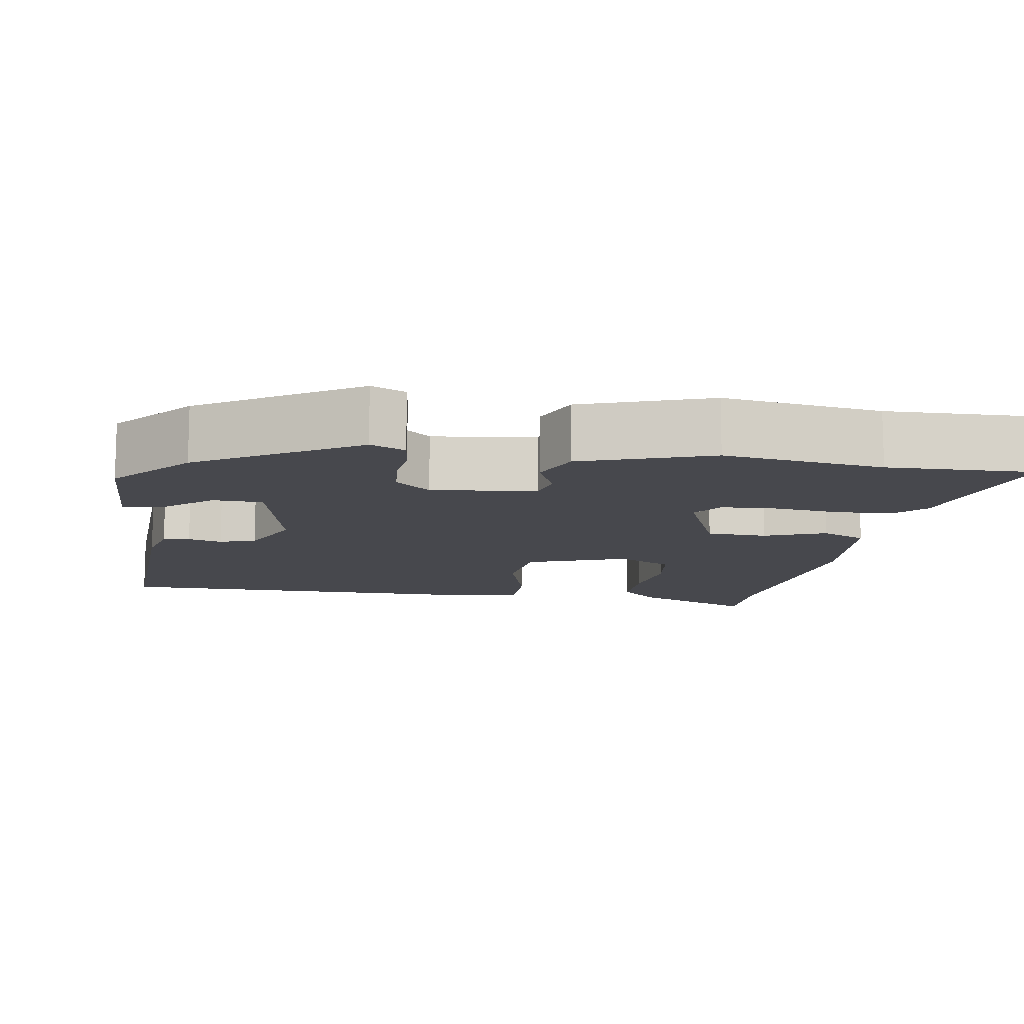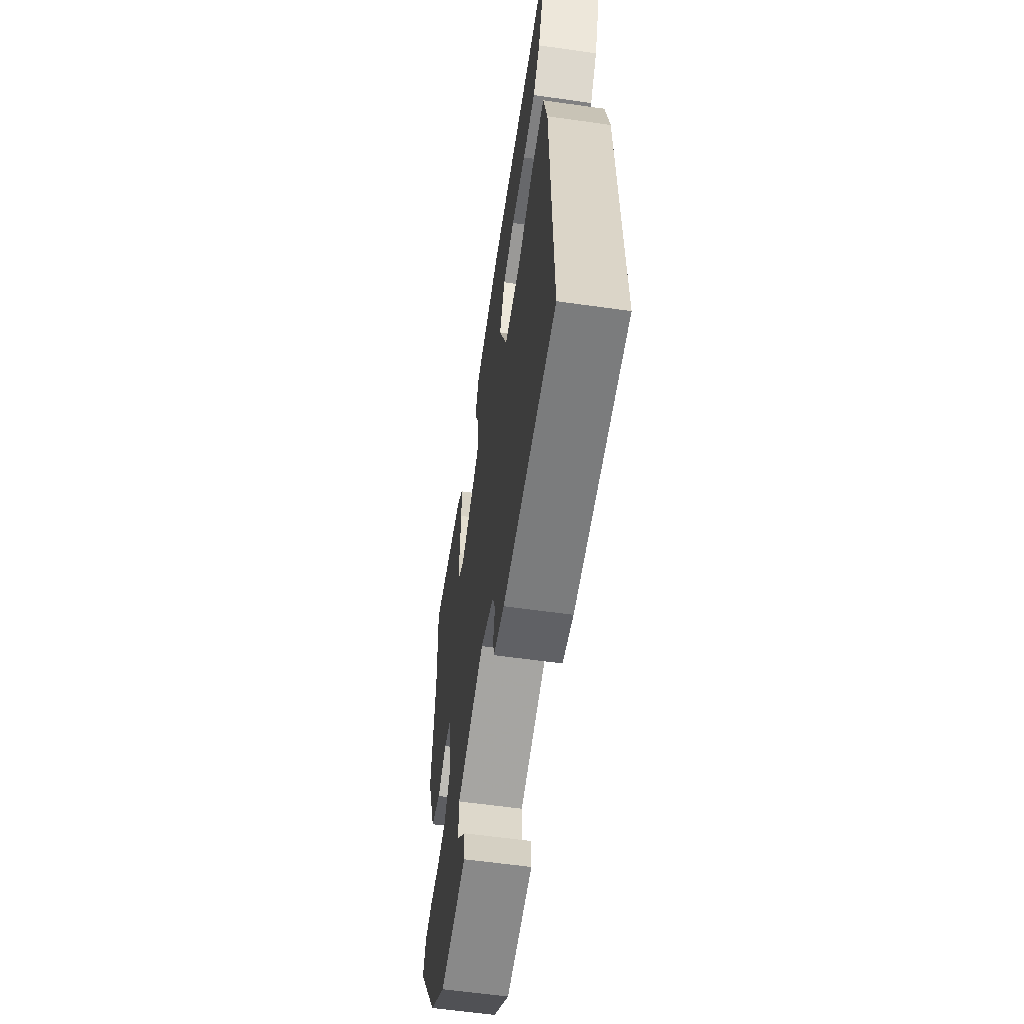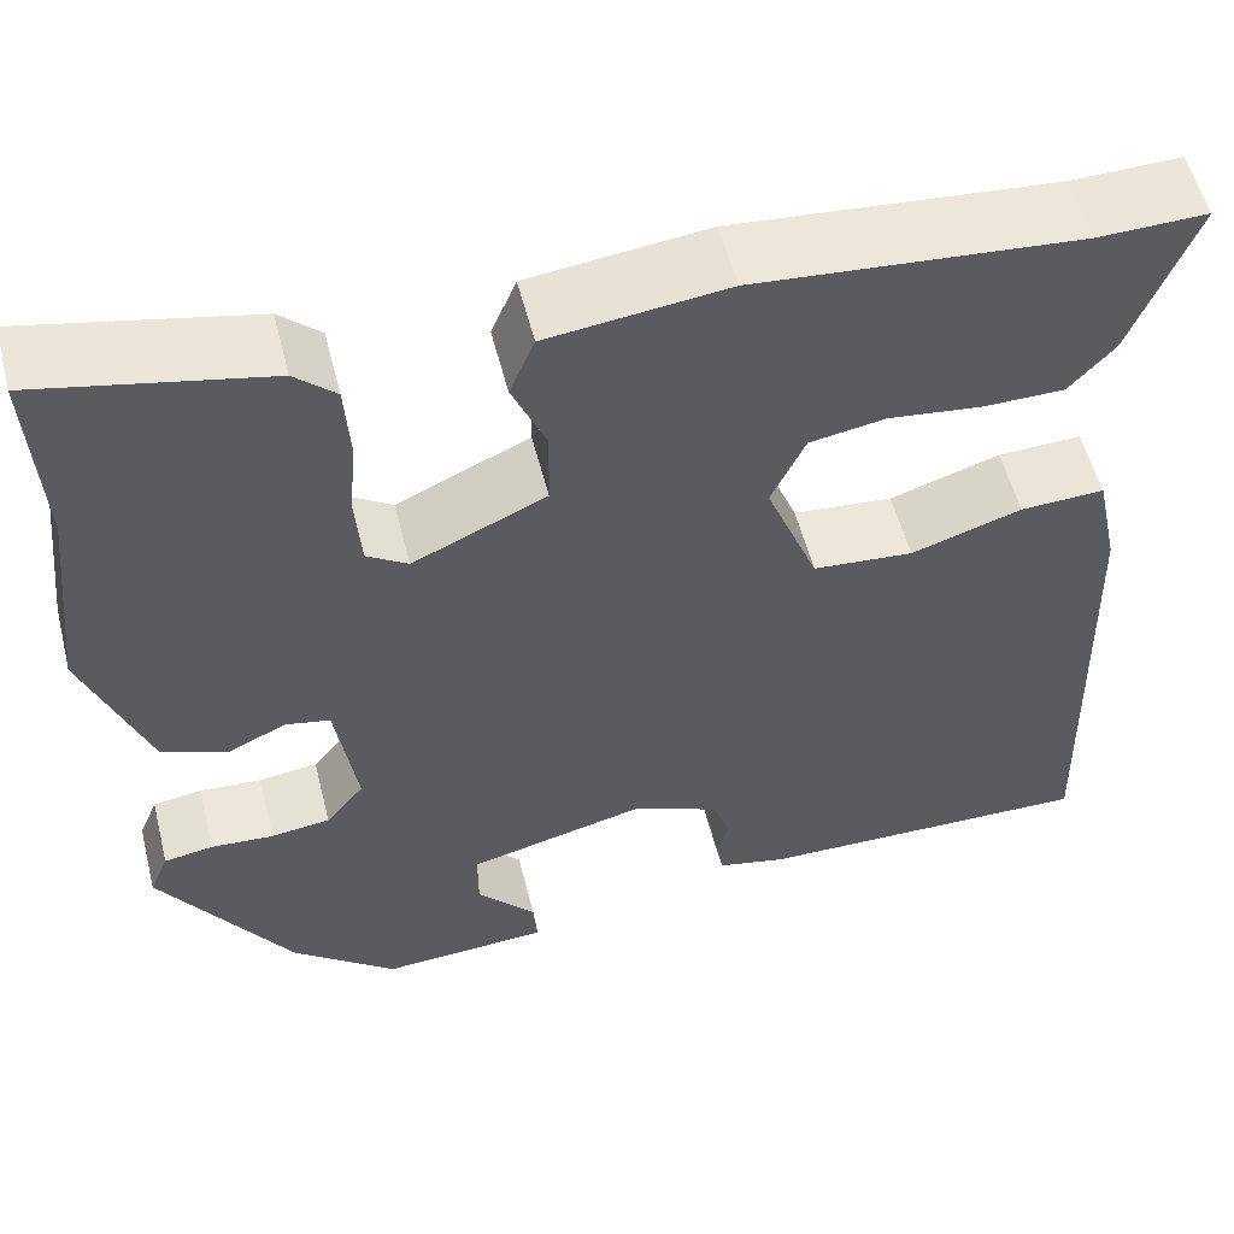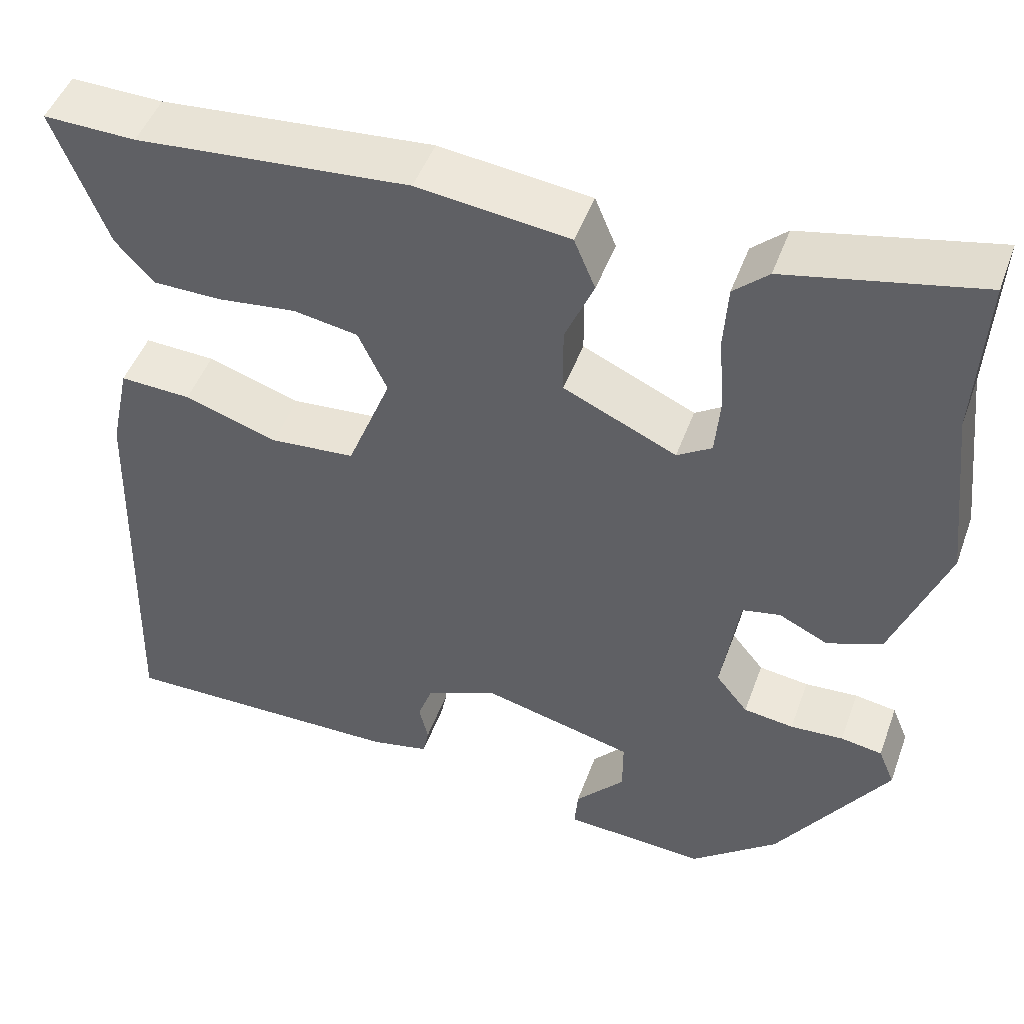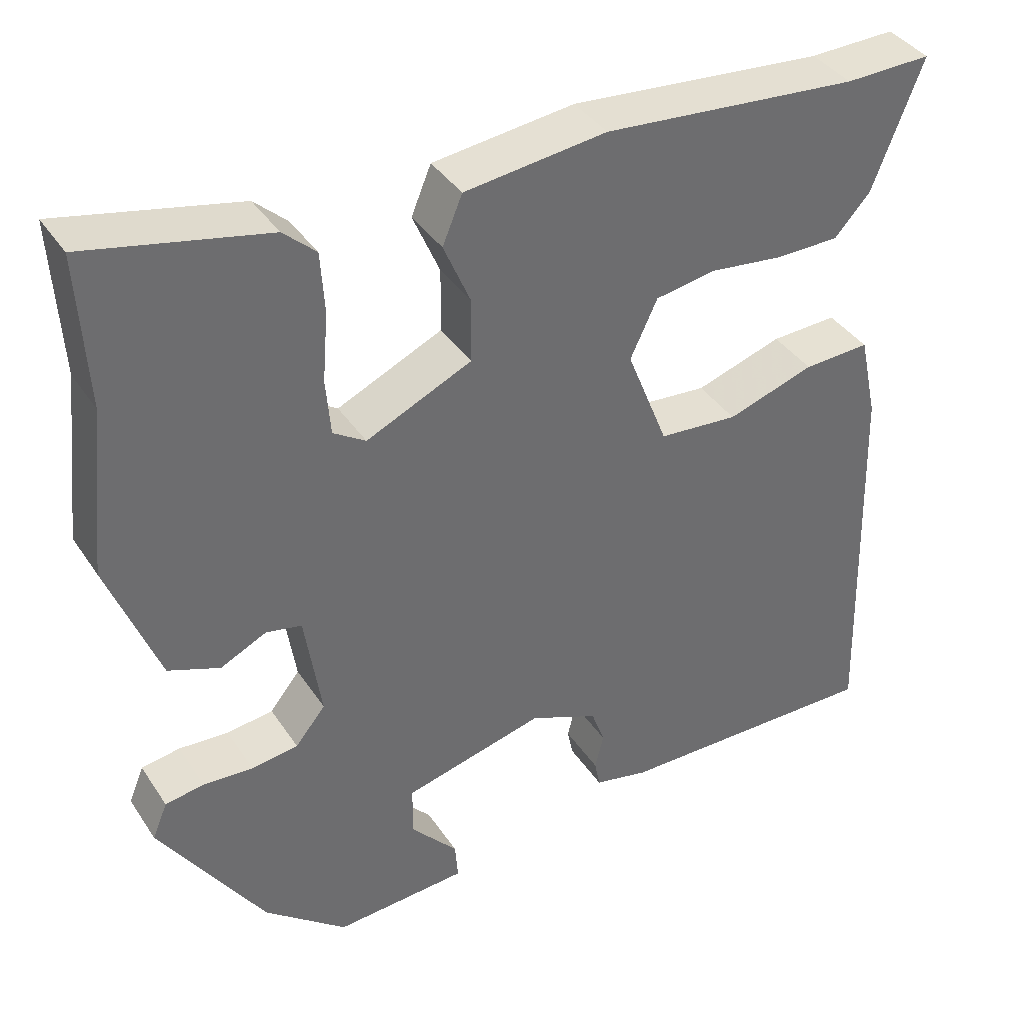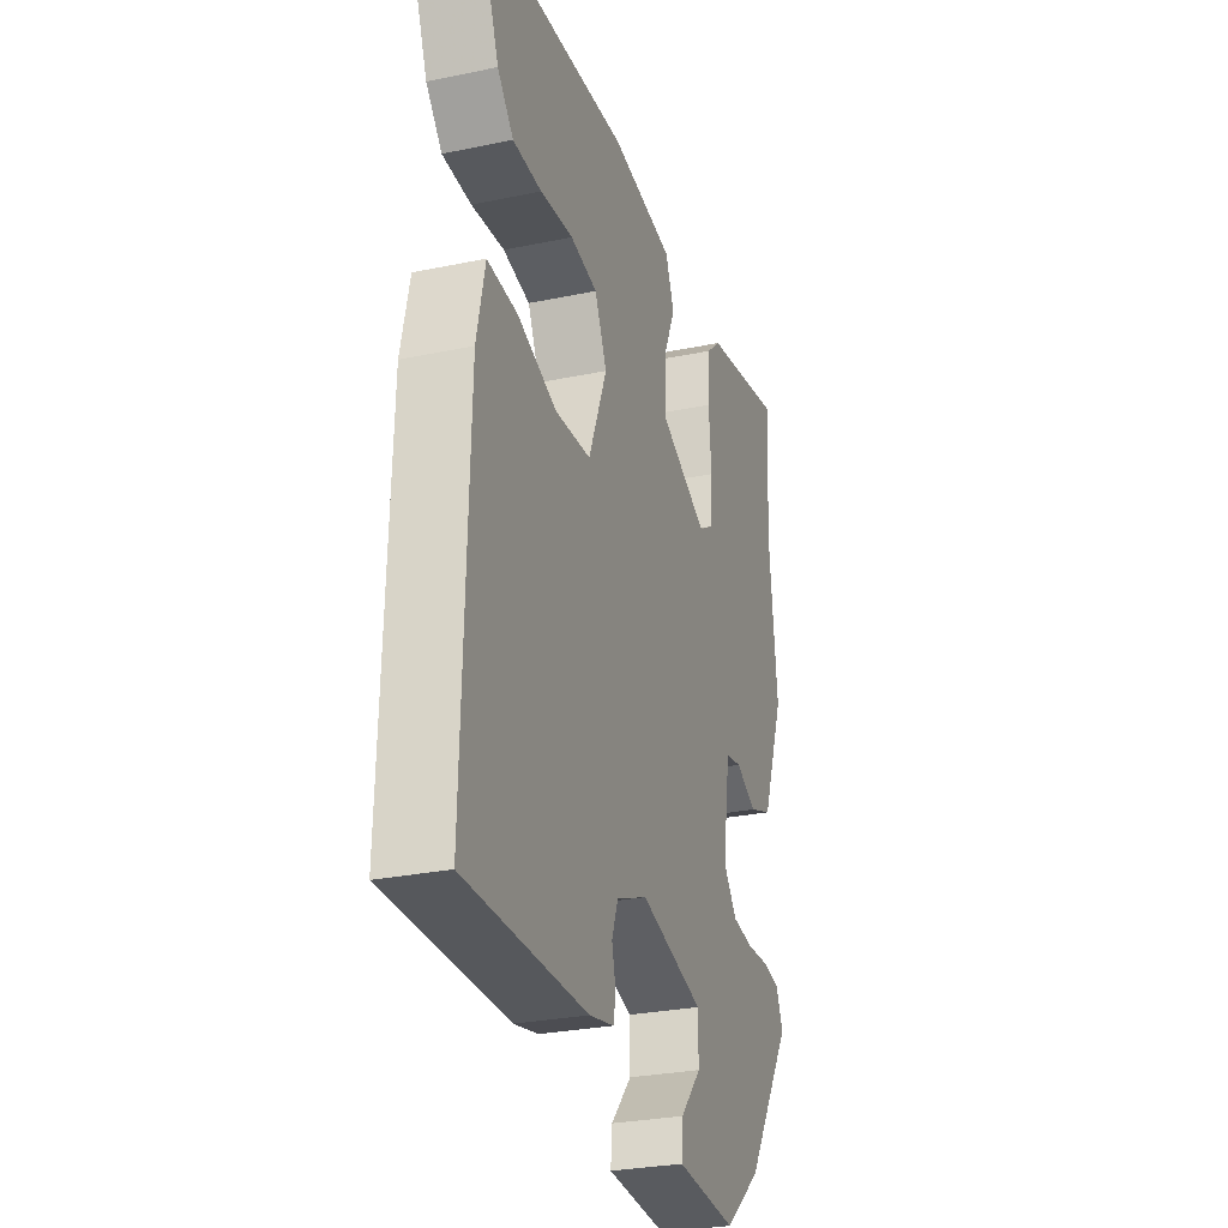
<metadata>
{"format":"obj","ext":"obj","renderer":"f3d","projection":"perspective","resolution":1024,"background":"white","views":[{"elev":-11.8,"azim":-100.9,"up":"+Y"},{"elev":-59.3,"azim":81.7,"up":"+Z"},{"elev":55.1,"azim":-14.1,"up":"+Z"},{"elev":47.8,"azim":-160.4,"up":"+Z"},{"elev":38.5,"azim":-29.9,"up":"+Z"},{"elev":-28.5,"azim":107.4,"up":"+Z"}]}
</metadata>
<code>
v -0.493 0.07 0.376
v -0.504 0.07 0.568
v -0.277 0.07 0.52
v -0.236 0.07 0.483
v -0.231 0.07 0.407
v -0.238 0.07 0.32
v -0.232 0.07 0.249
v -0.191 0.07 0.223
v -0.058 0.07 0.284
v -0.057 0.07 0.364
v -0.091 0.07 0.443
v -0.066 0.07 0.503
v 0.113 0.07 0.525
v 0.436 0.07 0.498
v 0.545 0.07 0.501
v 0.482 0.07 0.339
v 0.437 0.07 0.289
v 0.356 0.07 0.288
v 0.263 0.07 0.299
v 0.187 0.07 0.286
v 0.153 0.07 0.213
v 0.205 0.07 0.082
v 0.305 0.07 0.074
v 0.415 0.07 0.11
v 0.499 0.07 0.114
v 0.522 0.07 0.008
v 0.536 0.07 -0.482
v 0.197 0.07 -0.478
v 0.128 0.07 -0.463
v 0.121 0.07 -0.428
v 0.132 0.07 -0.383
v 0.115 0.07 -0.336
v 0.028 0.07 -0.299
v -0.15 0.07 -0.344
v -0.15 0.07 -0.409
v -0.091 0.07 -0.475
v -0.087 0.07 -0.523
v -0.255 0.07 -0.534
v -0.359 0.07 -0.449
v -0.491 0.07 -0.248
v -0.472 0.07 -0.202
v -0.423 0.07 -0.194
v -0.36 0.07 -0.198
v -0.301 0.07 -0.19
v -0.263 0.07 -0.143
v -0.284 0.07 -0.007
v -0.329 0.07 0.002
v -0.387 0.07 -0.026
v -0.452 0.07 -0.001
v -0.516 0.07 0.166
v -0.493 0 0.376
v -0.504 0 0.568
v -0.277 0 0.52
v -0.236 0 0.483
v -0.231 0 0.407
v -0.238 0 0.32
v -0.232 0 0.249
v -0.191 0 0.223
v -0.058 0 0.284
v -0.057 0 0.364
v -0.091 0 0.443
v -0.066 0 0.503
v 0.113 0 0.525
v 0.436 0 0.498
v 0.545 0 0.501
v 0.482 0 0.339
v 0.437 0 0.289
v 0.356 0 0.288
v 0.263 0 0.299
v 0.187 0 0.286
v 0.153 0 0.213
v 0.205 0 0.082
v 0.305 0 0.074
v 0.415 0 0.11
v 0.499 0 0.114
v 0.522 0 0.008
v 0.536 0 -0.482
v 0.197 0 -0.478
v 0.128 0 -0.463
v 0.121 0 -0.428
v 0.132 0 -0.383
v 0.115 0 -0.336
v 0.028 0 -0.299
v -0.15 0 -0.344
v -0.15 0 -0.409
v -0.091 0 -0.475
v -0.087 0 -0.523
v -0.255 0 -0.534
v -0.359 0 -0.449
v -0.491 0 -0.248
v -0.472 0 -0.202
v -0.423 0 -0.194
v -0.36 0 -0.198
v -0.301 0 -0.19
v -0.263 0 -0.143
v -0.284 0 -0.007
v -0.329 0 0.002
v -0.387 0 -0.026
v -0.452 0 -0.001
v -0.516 0 0.166
f 47 48 49 50
f 46 47 50 1
f 40 41 42 43
f 40 43 44
f 39 40 44
f 38 39 44 45
f 35 36 37 38
f 34 35 38 45
f 28 29 30 31
f 28 31 32
f 27 28 32
f 26 27 32 33
f 23 24 25 26
f 22 23 26 33
f 16 17 18 19
f 14 15 16 19
f 14 19 20
f 13 14 20
f 10 11 12 13
f 9 10 13 20
f 8 9 20 21
f 3 4 5 6
f 3 6 7
f 46 1 2 3
f 46 3 7
f 45 46 7 8
f 22 33 34 45
f 8 21 22 45
f 100 99 98 97
f 51 100 97 96
f 93 92 91 90
f 94 93 90
f 94 90 89
f 95 94 89 88
f 88 87 86 85
f 95 88 85 84
f 81 80 79 78
f 82 81 78
f 82 78 77
f 83 82 77 76
f 76 75 74 73
f 83 76 73 72
f 69 68 67 66
f 69 66 65 64
f 70 69 64
f 70 64 63
f 63 62 61 60
f 70 63 60 59
f 71 70 59 58
f 56 55 54 53
f 57 56 53
f 53 52 51 96
f 57 53 96
f 58 57 96 95
f 95 84 83 72
f 95 72 71 58
f 1 51 52 2
f 2 52 53 3
f 3 53 54 4
f 4 54 55 5
f 5 55 56 6
f 6 56 57 7
f 7 57 58 8
f 8 58 59 9
f 9 59 60 10
f 10 60 61 11
f 11 61 62 12
f 12 62 63 13
f 13 63 64 14
f 14 64 65 15
f 15 65 66 16
f 16 66 67 17
f 17 67 68 18
f 18 68 69 19
f 19 69 70 20
f 20 70 71 21
f 21 71 72 22
f 22 72 73 23
f 23 73 74 24
f 24 74 75 25
f 25 75 76 26
f 26 76 77 27
f 27 77 78 28
f 28 78 79 29
f 29 79 80 30
f 30 80 81 31
f 31 81 82 32
f 32 82 83 33
f 33 83 84 34
f 34 84 85 35
f 35 85 86 36
f 36 86 87 37
f 37 87 88 38
f 38 88 89 39
f 39 89 90 40
f 40 90 91 41
f 41 91 92 42
f 42 92 93 43
f 43 93 94 44
f 44 94 95 45
f 45 95 96 46
f 46 96 97 47
f 47 97 98 48
f 48 98 99 49
f 49 99 100 50
f 50 100 51 1

</code>
